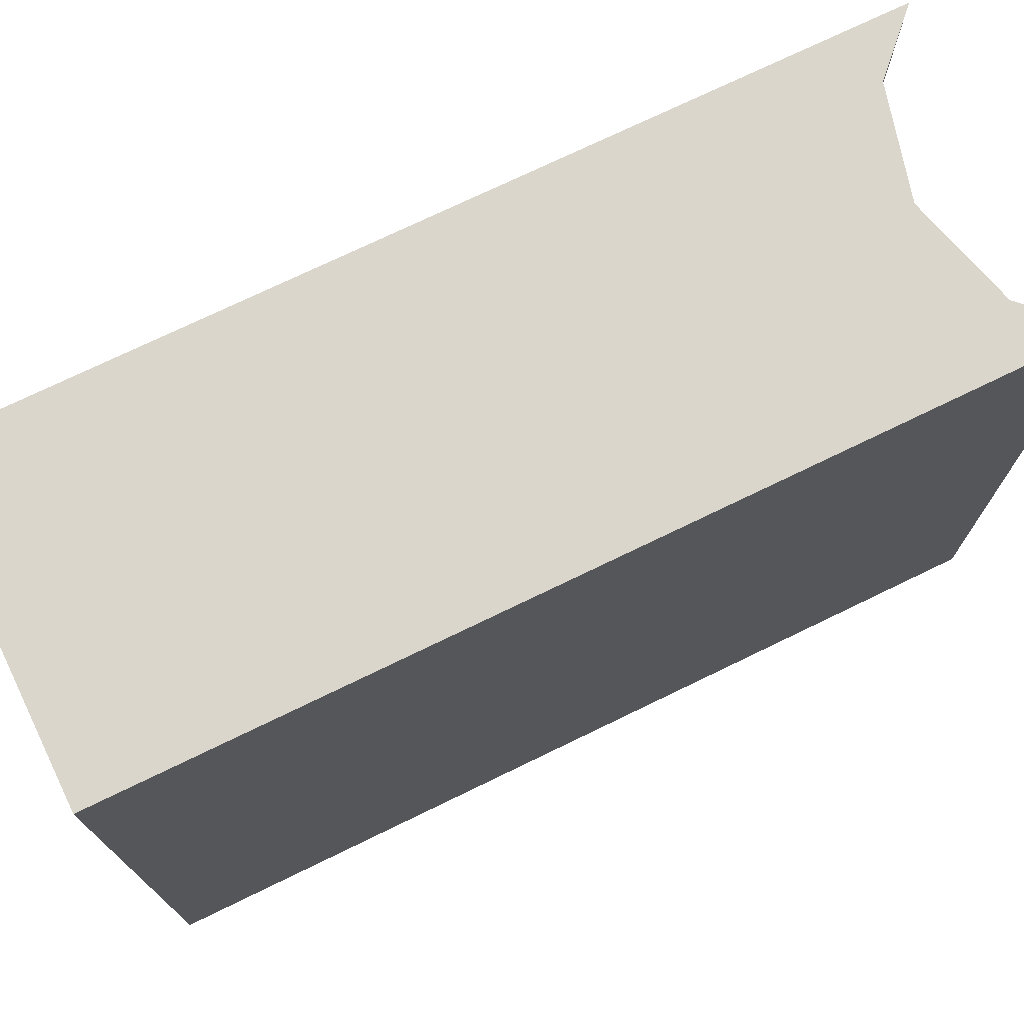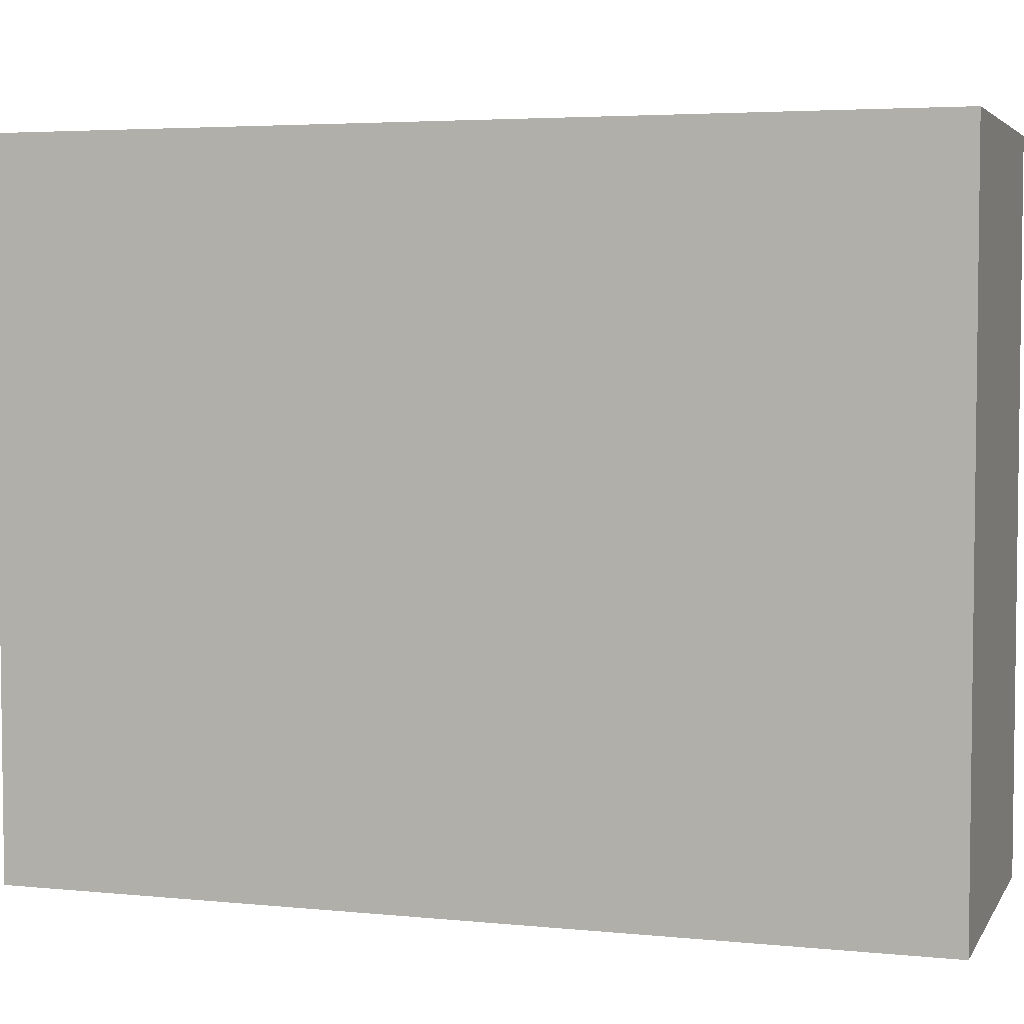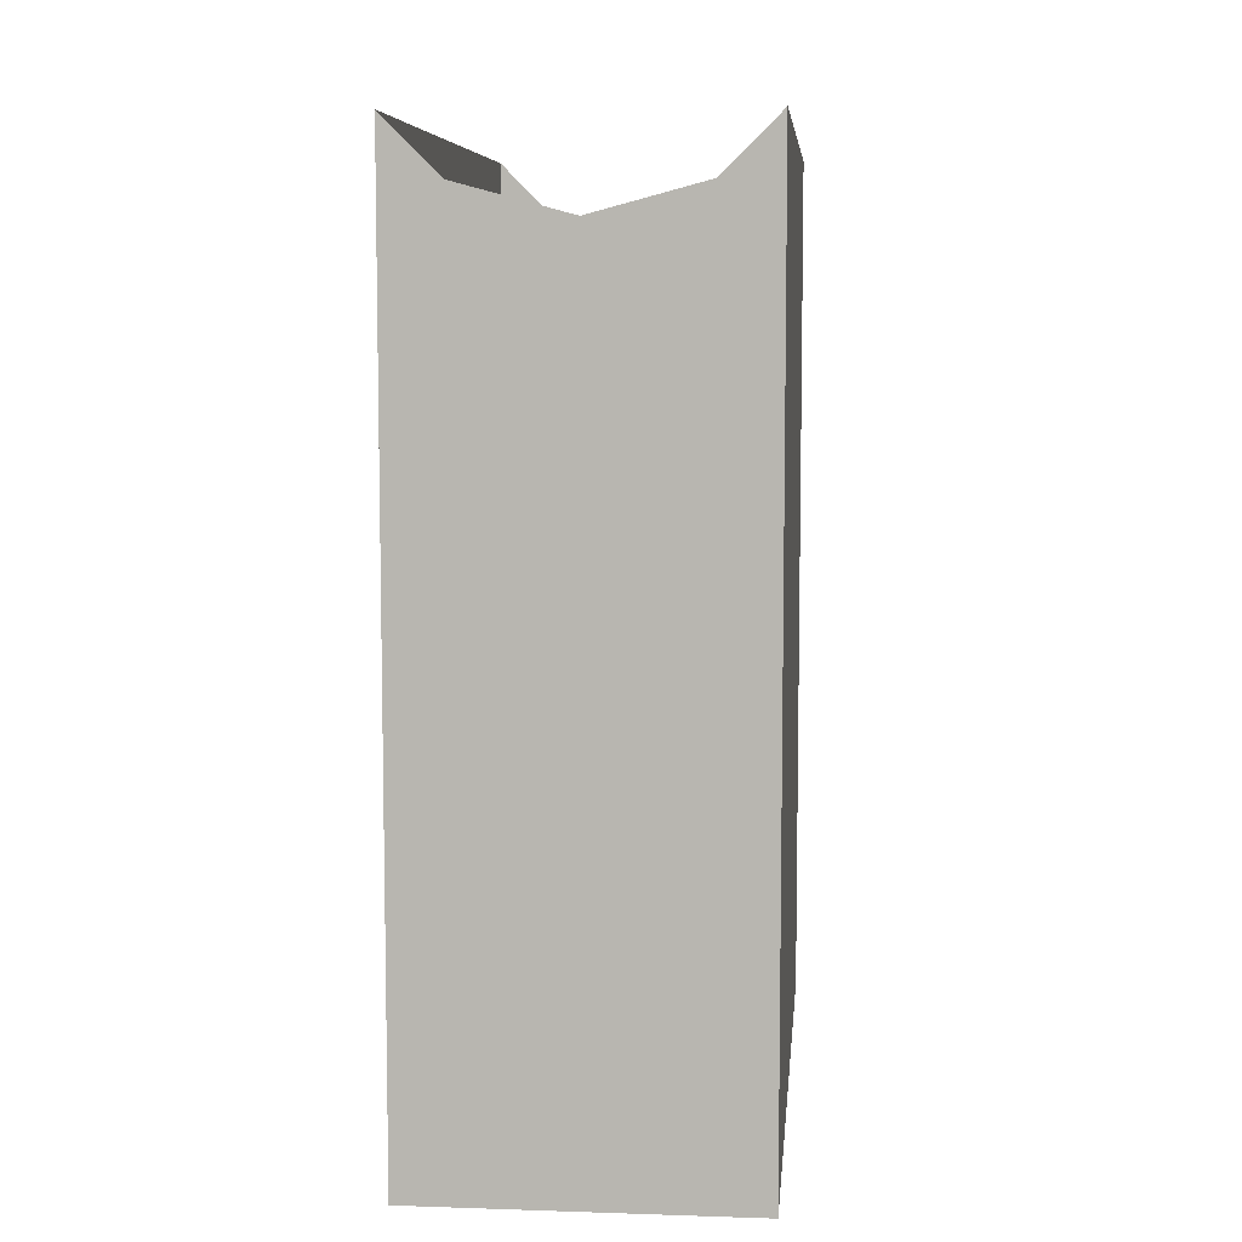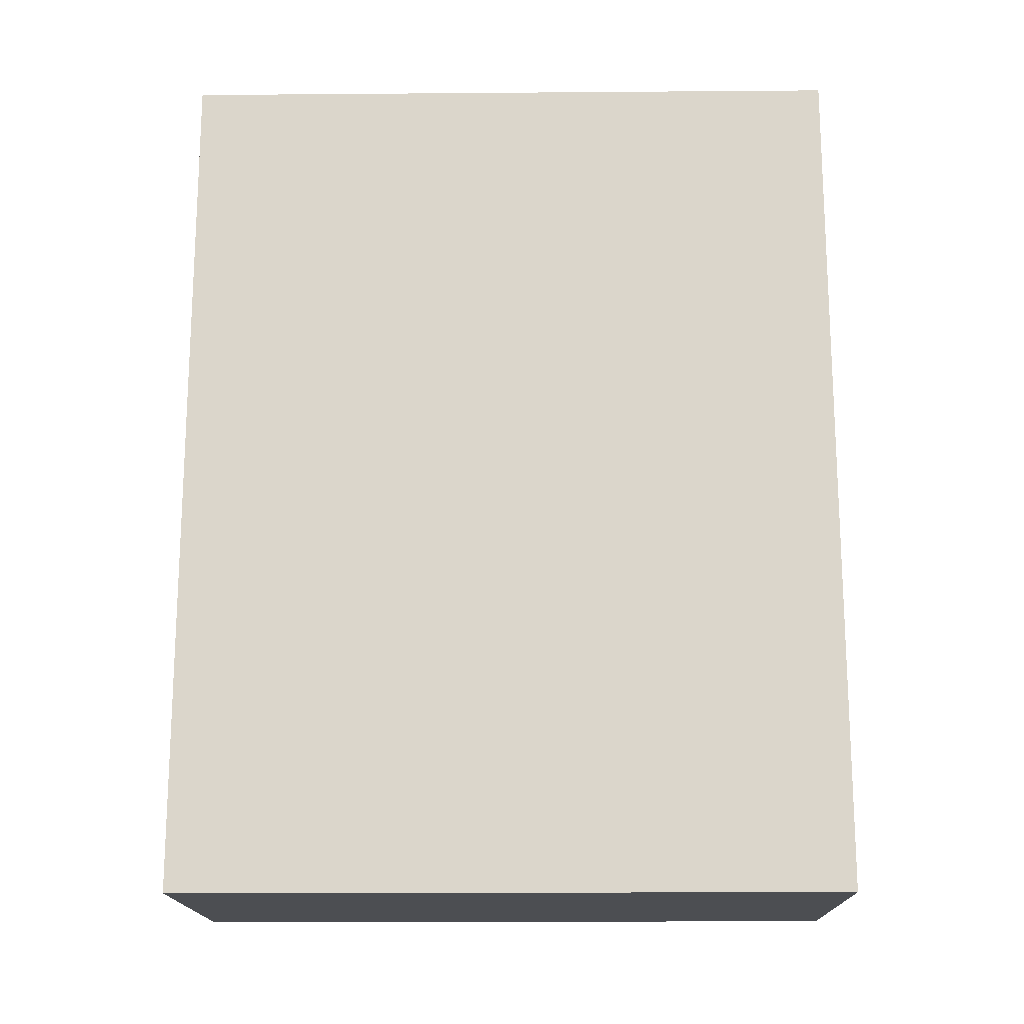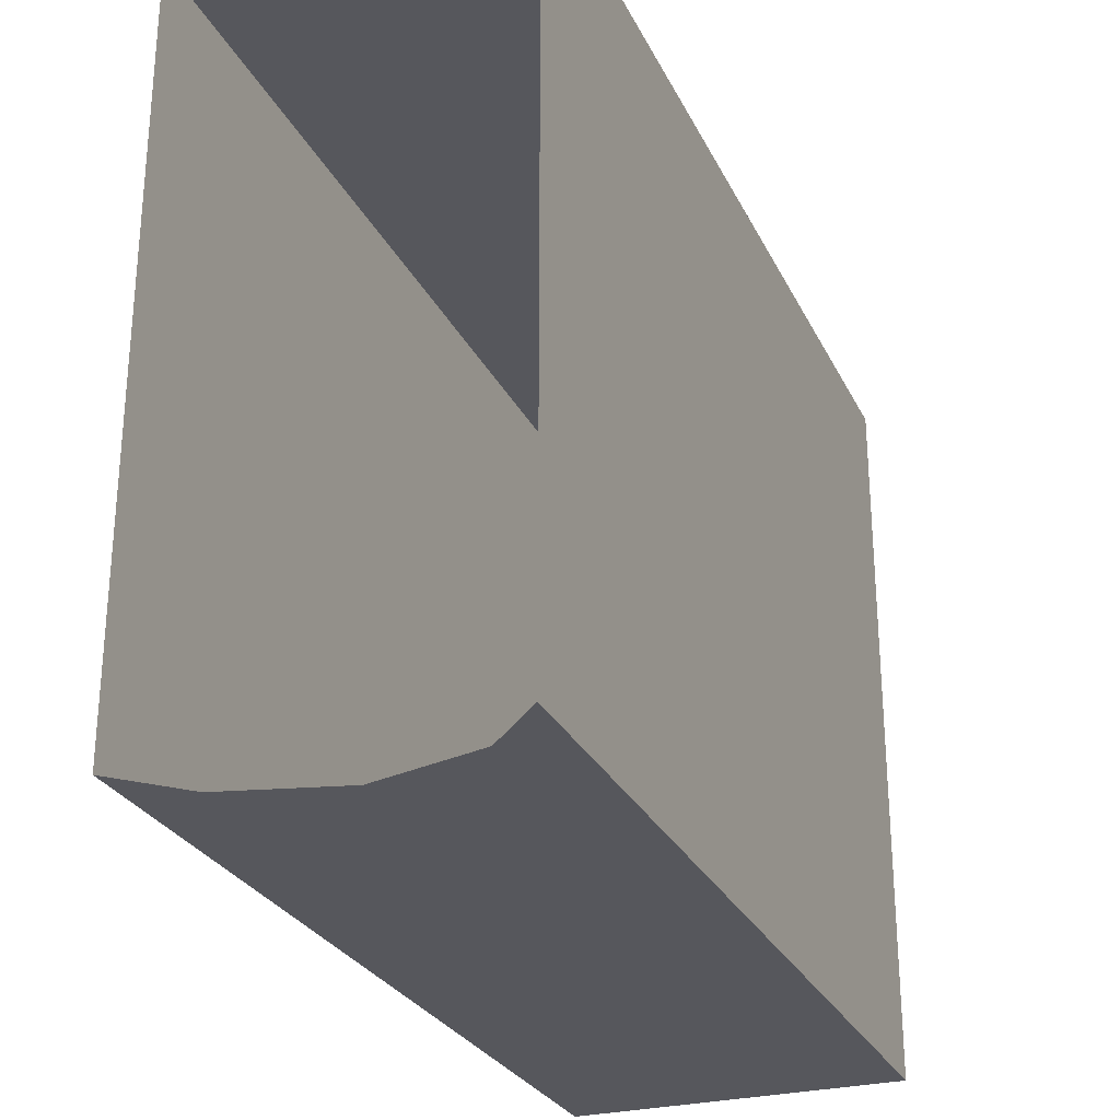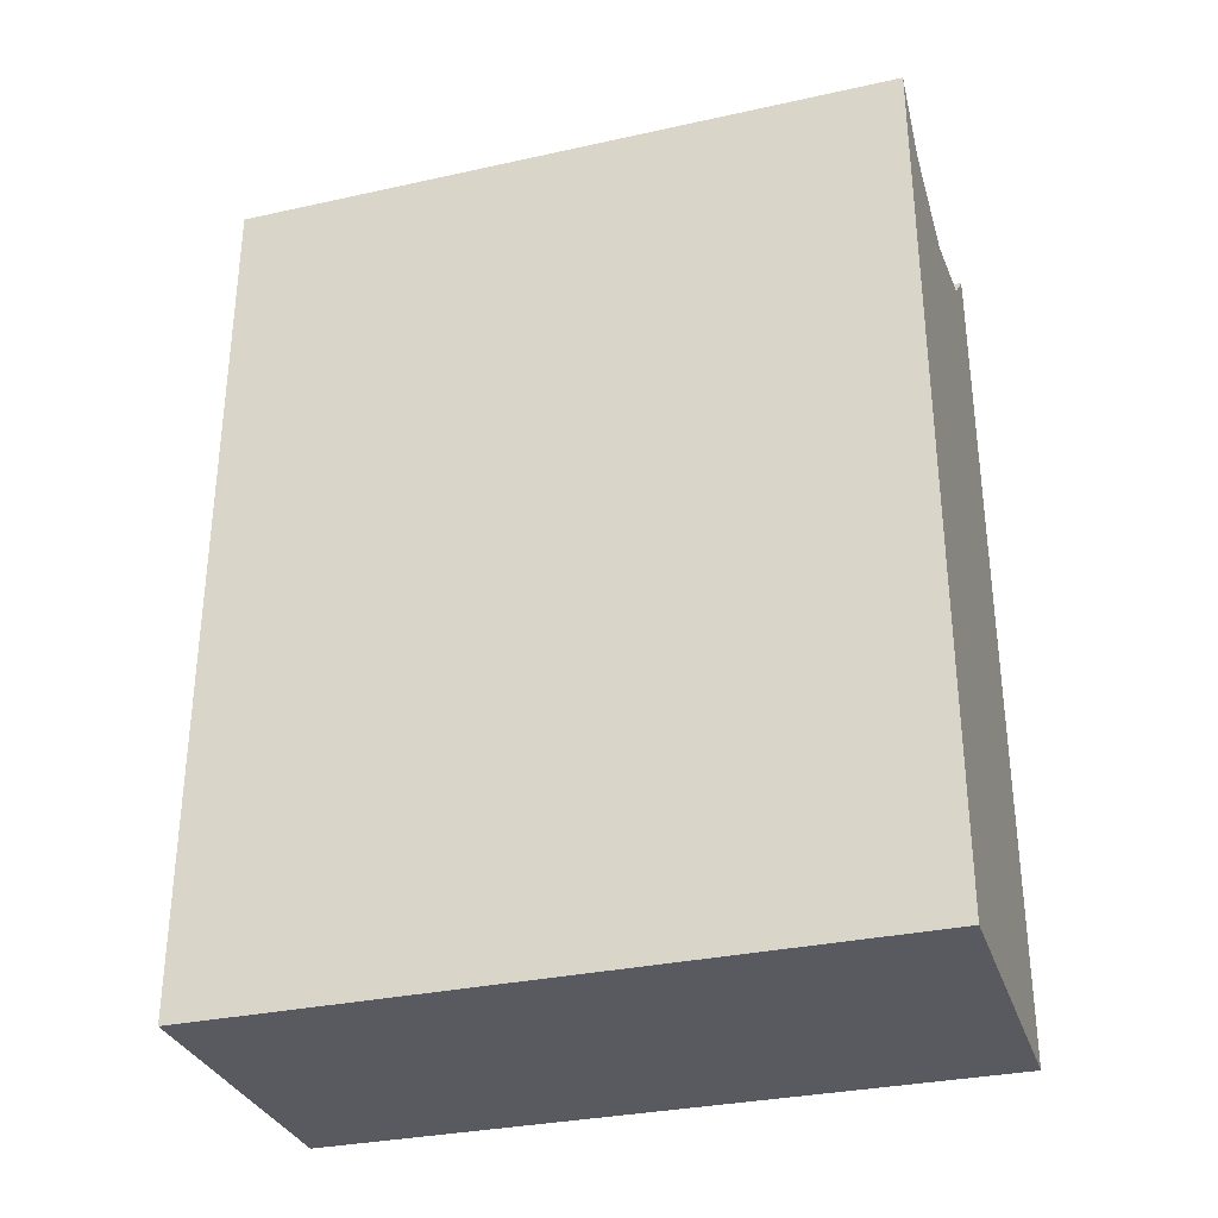
<metadata>
{"format":"obj","ext":"obj","renderer":"f3d","projection":"perspective","resolution":1024,"background":"white","views":[{"elev":73.6,"azim":-115.9,"up":"+Y"},{"elev":4.3,"azim":107.8,"up":"+Y"},{"elev":7.3,"azim":5.3,"up":"+Z"},{"elev":-16.7,"azim":90.9,"up":"+Z"},{"elev":-27.5,"azim":21.6,"up":"+Y"},{"elev":-31.9,"azim":-72.8,"up":"+Z"}]}
</metadata>
<code>
o _3035_C1/_3035_C/mesh32/mesh32-geometry#mesh32-geometry
v -0.03414 0.2576 0.3592
v -0.03686 0.2576 0.4013
v -0.03414 0.2576 0.404
v -0.05036 0.2576 0.3592
v -0.03414 0.2226 0.3592
v -0.04225 0.2576 0.3999
v -0.03414 0.2226 0.404
v -0.05036 0.2226 0.3592
v -0.04764 0.2576 0.4013
v -0.03686 0.2226 0.4013
v -0.05036 0.2226 0.404
v -0.05036 0.2576 0.404
v -0.04225 0.2226 0.3999
v -0.04764 0.2226 0.4013
f 1 2 3
f 2 1 4
f 3 5 1
f 5 4 1
f 2 4 6
f 5 3 7
f 4 5 8
f 6 4 9
f 10 5 7
f 5 10 8
f 11 4 8
f 9 4 12
f 8 10 13
f 4 11 12
f 8 14 11
f 8 13 14
f 3 2 1
f 4 1 2
f 1 5 3
f 1 4 5
f 6 4 2
f 7 3 5
f 8 5 4
f 9 4 6
f 7 5 10
f 8 10 5
f 8 4 11
f 12 4 9
f 13 10 8
f 12 11 4
f 11 14 8
f 14 13 8

</code>
